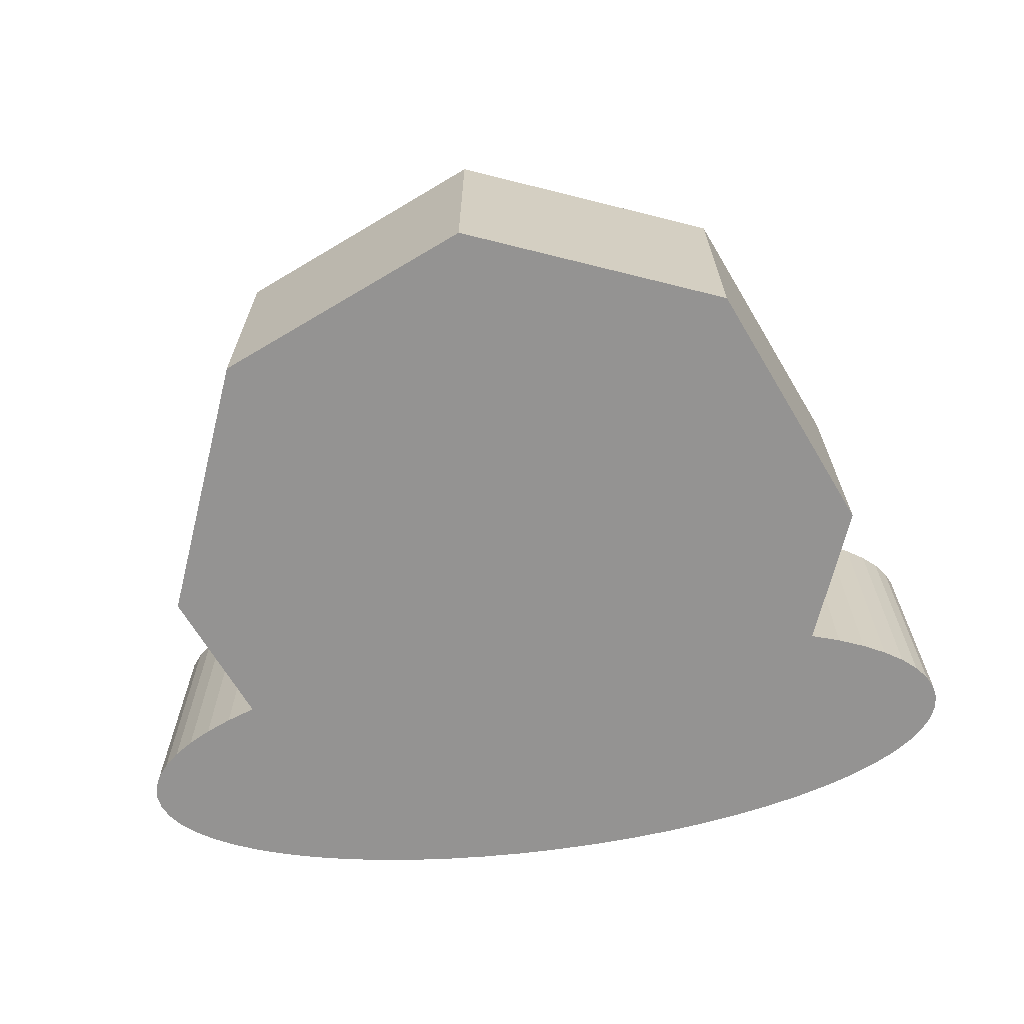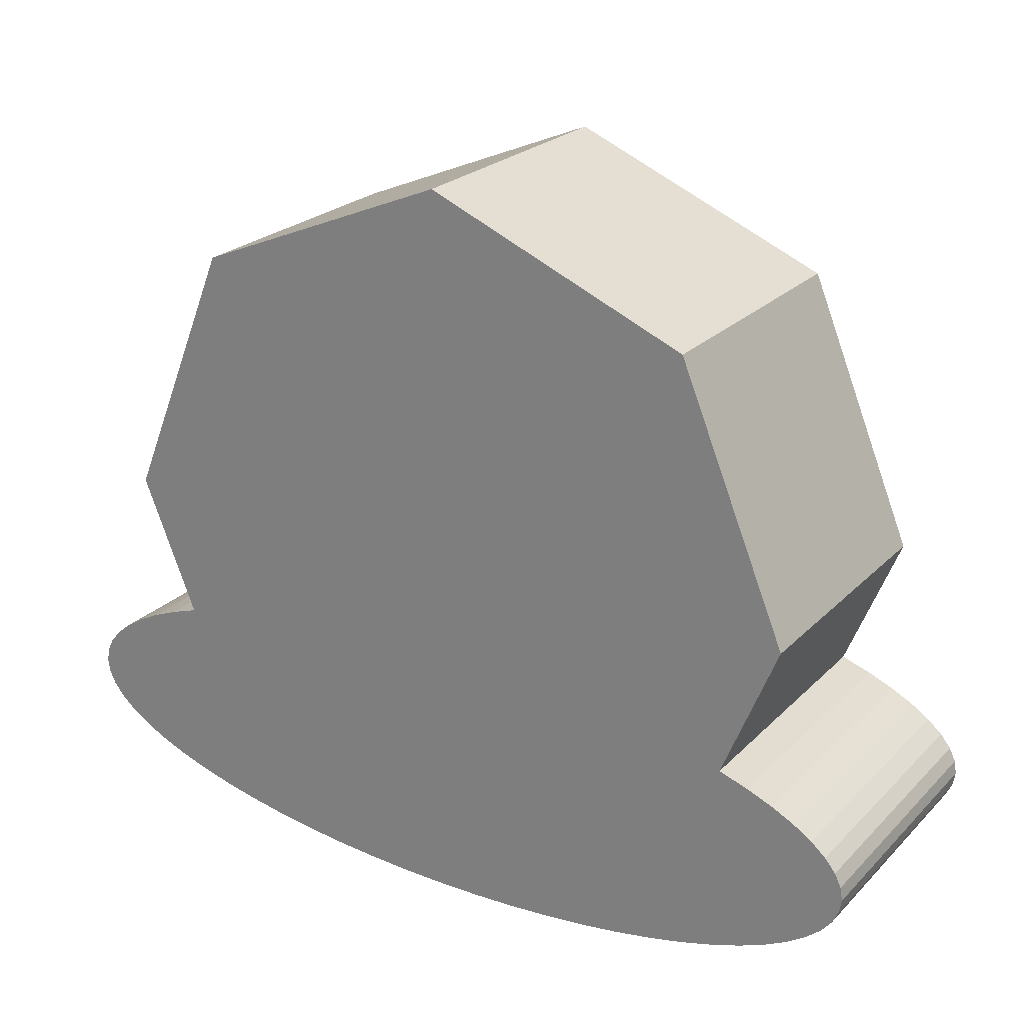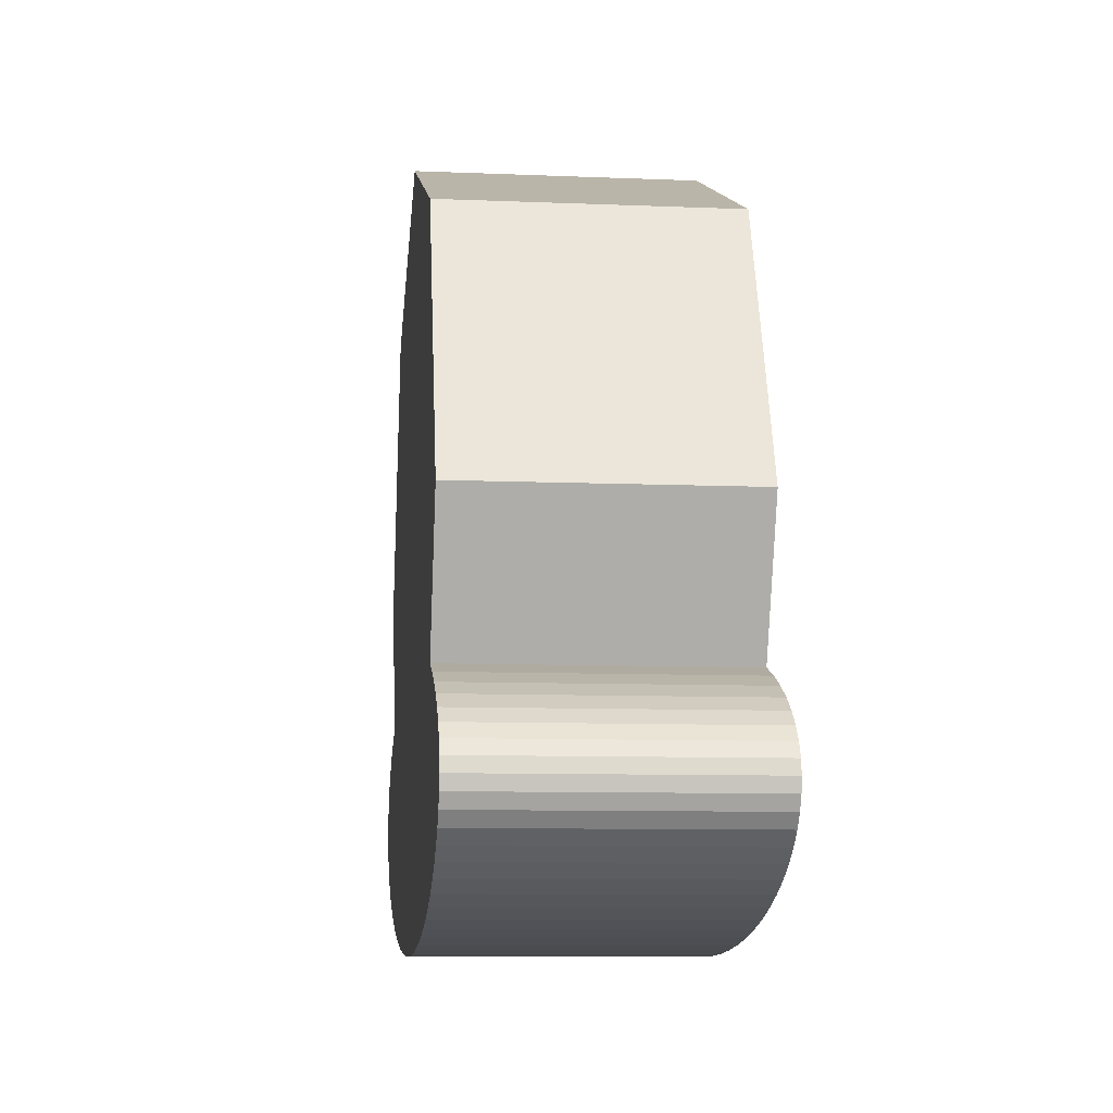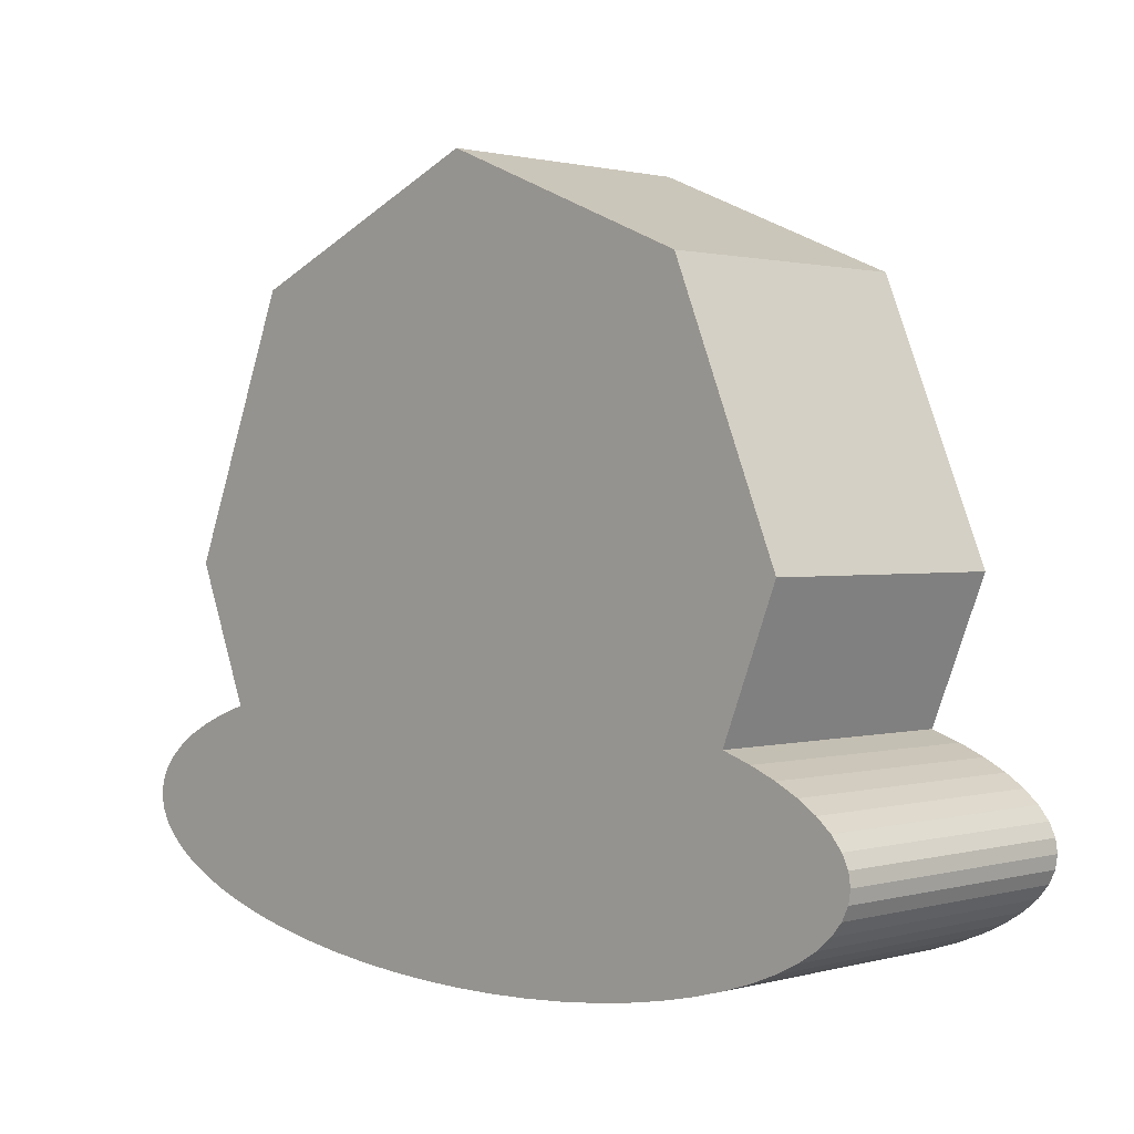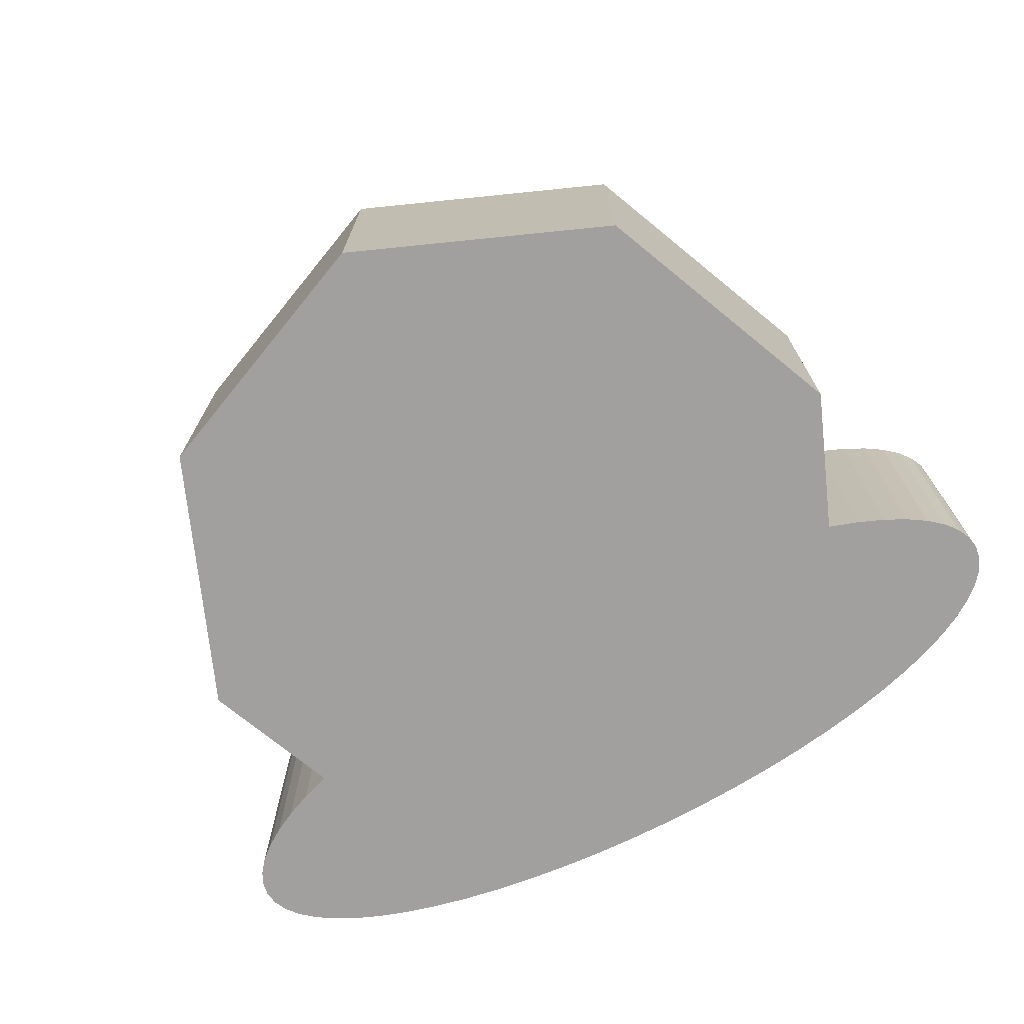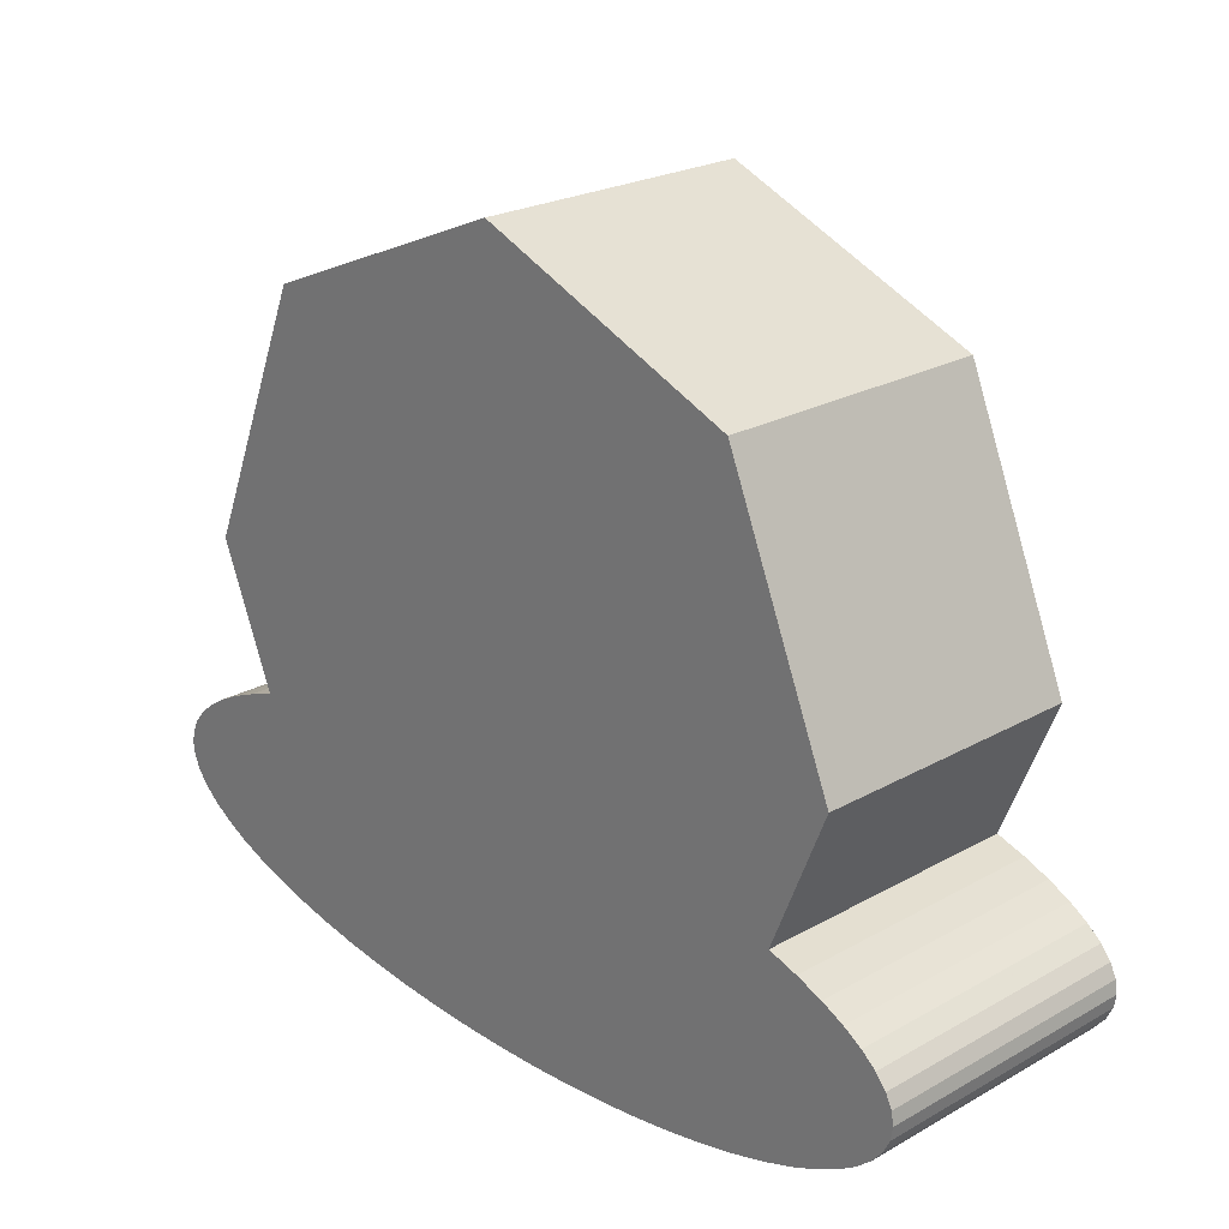
<metadata>
{"format":"obj","ext":"obj","renderer":"f3d","projection":"perspective","resolution":1024,"background":"white","views":[{"elev":-66.8,"azim":-171.6,"up":"+Z"},{"elev":23.8,"azim":-147.6,"up":"+Y"},{"elev":-9.0,"azim":-96.3,"up":"+Y"},{"elev":1.3,"azim":-134.5,"up":"+Y"},{"elev":-71.9,"azim":-151.7,"up":"+Z"},{"elev":23.4,"azim":-133.4,"up":"+Y"}]}
</metadata>
<code>
o Cylinder.002
v 0.1155 -0.02239 -0.05
v 0.1155 -0.02239 0.05
v 0.1263 -0.02603 -0.05
v 0.1263 -0.02603 0.05
v 0.1358 -0.02997 -0.05
v 0.1358 -0.02997 0.05
v 0.1441 -0.03418 -0.05
v 0.1441 -0.03418 0.05
v 0.1509 -0.03861 -0.05
v 0.1509 -0.03861 0.05
v 0.1563 -0.04323 -0.05
v 0.1563 -0.04323 0.05
v 0.1602 -0.04799 -0.05
v 0.1602 -0.04799 0.05
v 0.1626 -0.05284 -0.05
v 0.1626 -0.05284 0.05
v 0.1634 -0.05774 -0.05
v 0.1634 -0.05774 0.05
v 0.1626 -0.06265 -0.05
v 0.1626 -0.06265 0.05
v 0.1602 -0.0675 -0.05
v 0.1602 -0.0675 0.05
v 0.1563 -0.07226 -0.05
v 0.1563 -0.07226 0.05
v 0.1509 -0.07688 -0.05
v 0.1509 -0.07688 0.05
v 0.1441 -0.08131 -0.05
v 0.1441 -0.08131 0.05
v 0.1358 -0.08552 -0.05
v 0.1358 -0.08552 0.05
v 0.1263 -0.08947 -0.05
v 0.1263 -0.08947 0.05
v 0.1155 -0.0931 -0.05
v 0.1155 -0.0931 0.05
v 0.1036 -0.0964 -0.05
v 0.1036 -0.0964 0.05
v 0.09076 -0.09932 -0.05
v 0.09076 -0.09932 0.05
v 0.07701 -0.1018 -0.05
v 0.07701 -0.1018 0.05
v 0.06252 -0.1039 -0.05
v 0.06252 -0.1039 0.05
v 0.04742 -0.1056 -0.05
v 0.04742 -0.1056 0.05
v 0.03187 -0.1068 -0.05
v 0.03187 -0.1068 0.05
v 0.01601 -0.1075 -0.05
v 0.01601 -0.1075 0.05
v 0 -0.1077 -0.05
v 0 -0.1077 0.05
v -0.01601 -0.1075 -0.05
v -0.01601 -0.1075 0.05
v -0.03187 -0.1068 -0.05
v -0.03187 -0.1068 0.05
v -0.04742 -0.1056 -0.05
v -0.04742 -0.1056 0.05
v -0.06252 -0.1039 -0.05
v -0.06252 -0.1039 0.05
v -0.07701 -0.1018 -0.05
v -0.07701 -0.1018 0.05
v -0.09076 -0.09932 -0.05
v -0.09076 -0.09932 0.05
v -0.1036 -0.0964 -0.05
v -0.1036 -0.0964 0.05
v -0.1155 -0.0931 -0.05
v -0.1155 -0.0931 0.05
v -0.1263 -0.08947 -0.05
v -0.1263 -0.08947 0.05
v -0.1358 -0.08552 -0.05
v -0.1358 -0.08552 0.05
v -0.1441 -0.08131 -0.05
v -0.1441 -0.08131 0.05
v -0.1509 -0.07688 -0.05
v -0.1509 -0.07688 0.05
v -0.1563 -0.07226 -0.05
v -0.1563 -0.07226 0.05
v -0.1602 -0.0675 -0.05
v -0.1602 -0.0675 0.05
v -0.1626 -0.06265 -0.05
v -0.1626 -0.06265 0.05
v -0.1634 -0.05774 -0.05
v -0.1634 -0.05774 0.05
v -0.1626 -0.05284 -0.05
v -0.1626 -0.05284 0.05
v -0.1602 -0.04799 -0.05
v -0.1602 -0.04799 0.05
v -0.1563 -0.04323 -0.05
v -0.1563 -0.04323 0.05
v -0.1509 -0.03861 -0.05
v -0.1509 -0.03861 0.05
v -0.1441 -0.03418 -0.05
v -0.1441 -0.03418 0.05
v -0.1358 -0.02997 -0.05
v -0.1358 -0.02997 0.05
v -0.1263 -0.02603 -0.05
v -0.1263 -0.02603 0.05
v -0.1155 -0.02239 -0.05
v -0.1155 -0.02239 0.05
v 0 0.1643 -0.05
v 0 0.1643 0.05
v 0.09618 0.1245 -0.05
v 0.09618 0.1245 0.05
v 0.136 0.02827 -0.05
v 0.136 0.02827 0.05
v -0.136 0.02827 -0.05
v -0.136 0.02827 0.05
v -0.09618 0.1245 -0.05
v -0.09618 0.1245 0.05
f 1 2 4 3
f 3 4 6 5
f 5 6 8 7
f 7 8 10 9
f 9 10 12 11
f 11 12 14 13
f 13 14 16 15
f 15 16 18 17
f 17 18 20 19
f 19 20 22 21
f 21 22 24 23
f 23 24 26 25
f 25 26 28 27
f 27 28 30 29
f 29 30 32 31
f 31 32 34 33
f 33 34 36 35
f 35 36 38 37
f 37 38 40 39
f 39 40 42 41
f 41 42 44 43
f 43 44 46 45
f 45 46 48 47
f 47 48 50 49
f 49 50 52 51
f 51 52 54 53
f 53 54 56 55
f 55 56 58 57
f 57 58 60 59
f 59 60 62 61
f 61 62 64 63
f 63 64 66 65
f 65 66 68 67
f 67 68 70 69
f 69 70 72 71
f 71 72 74 73
f 73 74 76 75
f 75 76 78 77
f 77 78 80 79
f 79 80 82 81
f 81 82 84 83
f 83 84 86 85
f 85 86 88 87
f 87 88 90 89
f 89 90 92 91
f 91 92 94 93
f 93 94 96 95
f 95 96 98 97
f 99 100 102 101
f 101 102 104 103
f 105 106 108 107
f 107 108 100 99
f 98 106 105 97
f 2 1 103 104
f 2 104 102 100 108 106 98 96 94 92 90 88 86 84 82 80 78 76 74 72 70 68 66 64 62 60 58 56 54 52 50 48 46 44 42 40 38 36 34 32 30 28 26 24 22 20 18 16 14 12 10 8 6 4
f 1 3 5 7 9 11 13 15 17 19 21 23 25 27 29 31 33 35 37 39 41 43 45 47 49 51 53 55 57 59 61 63 65 67 69 71 73 75 77 79 81 83 85 87 89 91 93 95 97 105 107 99 101 103

</code>
